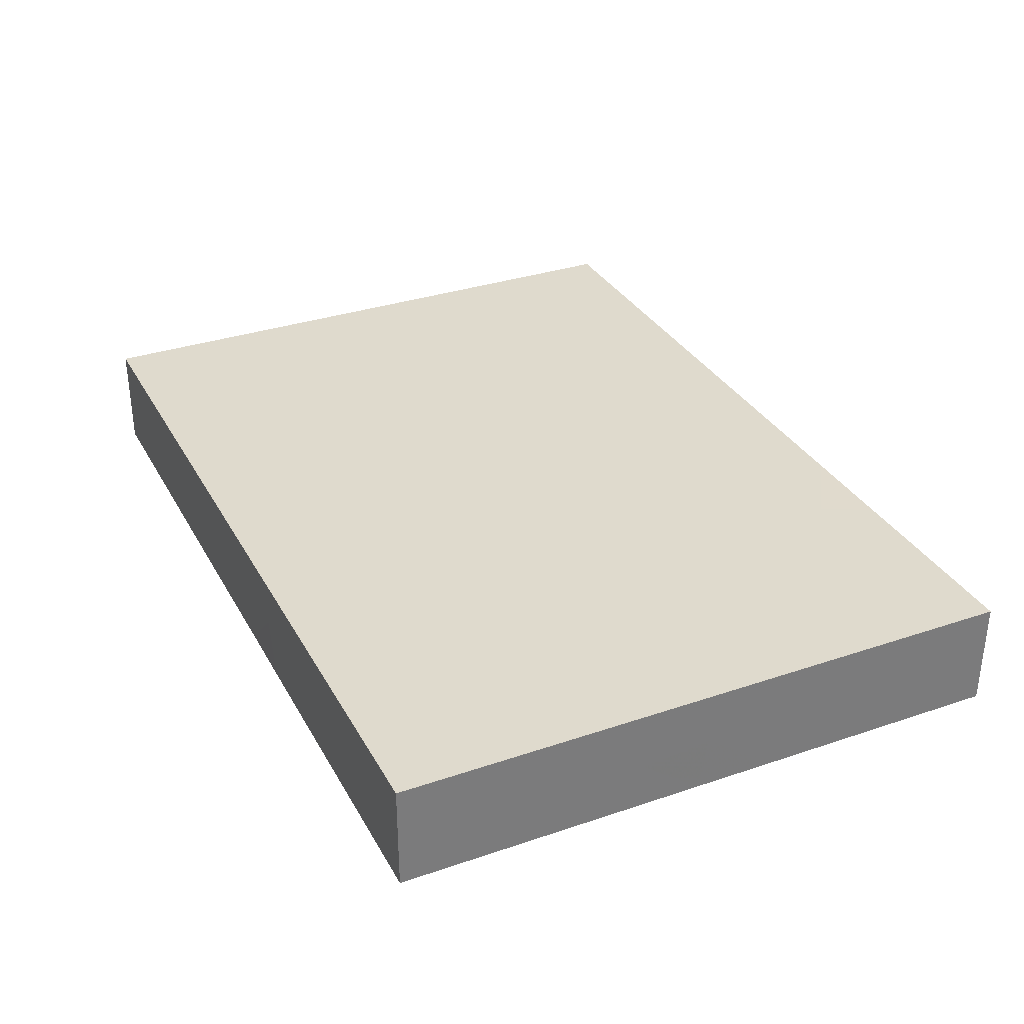
<metadata>
{"format":"obj","ext":"obj","renderer":"f3d","projection":"perspective","resolution":1024,"background":"white","views":[{"elev":32.9,"azim":64.9,"up":"+Z"}]}
</metadata>
<code>
v -0.08312 -0.06 -0.01006
v -0.08312 -0.06 0.01006
v -0.08312 0.06 -0.01006
v -0.08312 0.06 0.01006
v 0.08312 -0.06 -0.01006
v 0.08312 -0.06 0.01006
v 0.08312 0.06 -0.01006
v 0.08312 0.06 0.01006
v 0.07035 0.04762 -0.01006
v -0.05707 0.0309 -0.01006
v -0.04786 0.01595 -0.01006
v -0.002263 -0.007487 -0.01006
v 0.07237 0.007457 0.01006
v 0.02543 -0.00542 -0.01006
v 0.01446 -0.02101 -0.01006
v -0.0655 0.06 0.0007527
v -0.04837 0.06 0.0006804
v -0.03668 0.06 0.001464
v -0.009434 0.06 0.001197
v 0.02009 0.06 0.0009628
v 0.07027 -0.03168 0.01006
v 0.03593 0.06 0
v 0.07129 0.03306 -0.01006
v 0.07035 -0.0105 -0.01006
v 0.07041 1.955e-05 -0.01006
v 0.0681 0.01156 -0.01006
v 0.05031 0.06 0
v 0.07056 0.02392 -0.01006
v 0.06468 0.06 0
v 0.03944 0.04708 -0.01006
v 0.02434 0.04852 -0.01006
v -0.06621 -0.06 8.175e-05
v -0.003636 0.04921 0.01006
v -0.05415 -0.06 0
v 0.03253 -0.001221 -0.01006
v 0.03106 0.01369 -0.01006
v 0.02472 0.007223 0.01006
v -0.0392 -0.06 -0.002128
v 0.02511 -0.02109 0.01006
v 0.02511 -0.00703 0.01006
v -0.02298 -0.06 -0.0001448
v -0.01213 -0.06 1.407e-06
v 0.04676 0.04762 -0.01006
v 0.003636 0.04762 -0.01006
v 0.05945 0.04822 -0.01006
v 0.005275 -0.06 0.0009534
v -0.07027 -0.03507 -0.01006
v 0.04705 -0.02044 0.01006
v -0.03299 0.04017 -0.01006
v -0.06756 0.0366 0.01006
v 0.01667 -0.06 0.0008113
v 0.0739 -0.05109 -0.01006
v 0.0739 -0.05109 0.01006
v 0.04991 -0.03782 0.01006
v 0.03069 -0.06 0.0009479
v -0.03602 0.003473 0.01006
v 0.05557 -0.05109 -0.01006
v 0.06459 -0.01762 0.01006
v 0.04646 -0.06 0
v 0.06084 -0.06 0
v -0.0343 -0.05109 0.01006
v -0.02024 -0.05251 0.01006
v -0.08312 -0.04616 0
v -0.08312 -0.03172 -0.0004556
v -0.08312 -0.01707 0.0001112
v -0.08312 0 0
v -0.08312 0.01141 0.001062
v -0.08312 0.02622 -0.0005832
v -0.08312 0.0382 0
v 0.08312 -0.03744 -0.001436
v 0.08312 -0.02812 0
v 0.08312 -0.01319 -0.00127
v 0.08312 0 0
v 0.08312 0.01406 0
v 0.08312 0.02812 0
v 0.08312 0.04326 0.0006483
v -0.07274 -0.04951 -0.01006
v -0.08312 0.04762 -0.01006
v 0.08312 -0.04762 0.01006
v -0.04303 0.04762 -0.01006
v -0.07032 -0.02074 -0.01006
v -0.07708 -0.006617 -0.01006
v -0.07001 0.00636 -0.01006
v -0.07178 0.02117 -0.01006
v -0.07116 0.03554 -0.01006
v -0.07089 0.04746 -0.01006
v -0.0569 -0.04809 -0.01006
v -0.0573 -0.03389 -0.01006
v -0.05695 -0.02047 -0.01006
v -0.05741 -0.006946 -0.01006
v -0.05742 0.007361 -0.01006
v -0.05658 0.02101 -0.01006
v -0.05884 0.04874 -0.01006
v -0.04303 -0.04913 -0.01006
v -0.04303 -0.03507 -0.01006
v -0.04295 -0.02107 -0.01006
v -0.04303 -0.006946 -0.01006
v -0.04308 0.007534 -0.01006
v -0.04303 0.03523 -0.01006
v -0.05031 0.04218 -0.01006
v -0.02819 -0.04857 -0.01006
v -0.02877 -0.03556 -0.01006
v -0.02866 -0.02101 -0.01006
v 0.06935 -0.03507 -0.01006
v -0.02872 -0.006592 -0.01006
v -0.08312 -0.04669 0.01006
v -0.02822 0.006781 -0.01006
v -0.03615 0.02864 -0.01006
v -0.01414 -0.0487 -0.01006
v -0.01475 -0.03473 -0.01006
v -0.01411 -0.02071 -0.01006
v -0.01507 -0.006647 -0.01006
v -0.01321 0.005528 -0.01006
v -0.01429 0.02117 -0.01006
v 0.0725 -0.02178 -0.01006
v -2.071e-05 -0.04879 -0.01006
v -0.001626 -0.03527 -0.01006
v -0.000842 -0.02008 -0.01006
v 8.551e-05 0.007114 -0.01006
v -0.007497 0.01363 -0.01006
v 0.01446 -0.04913 -0.01006
v 0.0132 -0.0343 -0.01006
v 0.01605 -0.005544 -0.01006
v 0.007187 0 -0.01006
v 0.02796 -0.04987 -0.01006
v 0.02931 0.05135 0.01006
v 0.02778 -0.03507 -0.01006
v 0.004272 0.01628 -0.01006
v 0.02942 -0.0222 -0.01006
v 0.05325 -0.04695 0.01006
v 0.02511 0.02456 0.01006
v -0.02452 0.02395 -0.01006
v 0.0242 0.01553 0.01006
v 0.03077 -0.04529 0.01006
v 0.0432 -0.04913 -0.01006
v 0.04624 -0.03787 -0.01006
v 0.04402 -0.01954 -0.01006
v 0.0351 -0.0113 -0.01006
v 0.05852 -0.03562 -0.01006
v 0.04915 -0.02976 -0.01006
v 0.06468 -0.04218 -0.01006
v 0.03838 -0.03056 -0.01006
v -0.06104 0.03871 -0.01006
v -0.04732 0.02553 -0.01006
v 0.0478 -0.06 -0.01006
v 0.06084 -0.06 -0.01006
v -0.08312 -0.0442 -0.01006
v -0.08312 -0.03448 -0.01006
v -0.0736 -0.05054 0.01006
v -0.05758 -0.04218 0.01006
v -0.04784 -0.03284 0.01006
v -0.04322 -0.04246 0.01006
v -0.0432 -0.02117 0.01006
v 0.01082 0.01059 -0.01006
v 0.01792 0.03159 0.01006
v -0.00359 0.02469 -0.01006
v 0.03948 -0.03871 0.01006
v 0.06428 -0.01613 -0.01006
v 0.07198 -0.06 -0.01006
v 0.07198 -0.06 0.01006
v -0.02883 -0.04221 0.01006
v 0.003551 -0.003557 0.01006
v -0.02833 -0.02789 0.01006
v -0.03737 0.01792 -0.01006
v 0.06747 0.0248 0.01006
v -0.08312 0.0491 0.01006
v -0.01446 -0.04218 0.01006
v -0.01527 -0.02721 0.01006
v -0.005425 -0.04236 0.01006
v -0.003854 0.02696 0.01006
v -0.01439 -0.008311 0.01006
v 0.05386 0.06 0.01006
v -0.06721 -0.005485 -0.01006
v -0.06113 -0.01406 0.01006
v -0.01795 0.01456 0.01006
v -0.009981 0.03322 -0.01006
v -0.0006063 -0.02727 0.01006
v -0.01792 -0.06 -0.01006
v -0.0007894 -0.01454 0.01006
v -0.007187 0 0.01006
v 0.007187 -0.04218 0.01006
v 0.07178 0.04565 0.01006
v -0.07175 -0.03887 0.01006
v 0.08312 -0.02465 0.01006
v 0.01438 -0.02785 0.01006
v 0.007187 0.01753 0.01006
v 0.01662 -0.01476 0.01006
v 0.01633 -0.0009741 0.01006
v 0.01593 0.0211 0.01006
v 0.02214 -0.04325 0.01006
v -0.07451 0.06 0.004047
v 0.05794 0.03991 0.01006
v 0.01479 0.01053 0.01006
v -0.04872 0.05109 0.01006
v -0.02049 0.05145 0.01006
v 0.04397 -0.04939 0.01006
v 0.03447 -0.02837 0.01006
v 0.0348 -0.01385 0.01006
v 0.03449 -0.0001286 0.01006
v 0.03502 0.01462 0.01006
v 0.03593 0.02812 0.01006
v 0.04303 0.03507 0.01006
v 0.0581 -0.0278 0.01006
v 0.05741 0 0.01006
v 0.04924 0.02851 0.01006
v 0.05753 0.02917 0.01006
v 0.05823 0.04903 0.01006
v 0.06298 -0.04042 0.01006
v 0.07178 -0.007114 0.01006
v 0.06659 0.01507 0.01006
v 0.0719 0.03422 0.01006
v -0.06468 -0.06 0.01006
v -0.05415 -0.06 0.01006
v -0.03978 -0.06 0.01006
v -0.0254 -0.06 0.01006
v -0.01103 -0.06 0.01006
v 0.003344 -0.06 0.01006
v 0.01304 -0.06 0.01006
v -0.08312 0.06 0
v 0.08312 -0.06 0
v 0.02741 -0.06 0.01006
v 0.08312 0.06 0
v 0.04178 -0.06 0.01006
v 0.06084 -0.06 0.01006
v 0.08312 -0.03523 0.01006
v 0.08312 -0.01406 0.01006
v 0.08312 0 0.01006
v 0.08312 0.01406 0.01006
v 0.08312 0.02812 0.01006
v 0.08312 0.04218 0.01006
v -0.08312 -0.02101 -0.01006
v -0.08312 -0.01103 -0.01006
v -0.08312 -0.002963 -0.01006
v -0.08312 0.007114 -0.01006
v -0.08312 0.02117 -0.01006
v -0.08312 0.03523 -0.01006
v -0.07224 -0.02719 0.01006
v -0.07154 -0.01439 0.01006
v -0.07195 0 0.01006
v -0.06459 -0.0421 -0.01006
v -0.05024 -0.04212 -0.01006
v -0.07341 0.02823 0.01006
v -0.03587 -0.04212 -0.01006
v 0.007272 -0.0421 -0.01006
v 0.03674 -0.03905 -0.01006
v -0.07622 0.0417 0.01006
v -0.03612 -0.0361 0.01006
v -0.05095 0.00636 0.01006
v -0.05039 0.03515 0.01006
v -0.0359 0.03734 0.01006
v -0.05016 6.381e-05 -0.01006
v -0.05758 -0.02812 0.01006
v -0.03591 6.373e-05 -0.01006
v 0.03613 0.0282 -0.01006
v 0.05037 6.329e-05 -0.01006
v 0.05037 0.02818 -0.01006
v -0.05683 -0.0002653 0.01006
v -0.05765 0.04153 0.01006
v -0.05031 -0.01406 0.01006
v -0.04144 -0.01265 0.01006
v -0.0432 0.02812 0.01006
v -0.0432 0.04218 0.01006
v -0.02893 -0.006062 0.01006
v -0.02843 0.01312 0.01006
v -0.02883 0.02812 0.01006
v -0.02838 0.04215 0.01006
v -0.01303 0.02907 0.01006
v -0.06515 -0.0282 -0.01006
v -0.06459 0.01421 -0.01006
v -0.01258 0.04172 0.01006
v -0.05013 -0.02805 -0.01006
v -0.05022 -0.01411 -0.01006
v -0.03587 -0.02806 -0.01006
v -0.03581 -0.01392 -0.01006
v -0.007101 -0.0421 -0.01006
v -0.008256 0.01427 0.01006
v 0.007272 -0.01398 -0.01006
v 0.02175 -0.04195 -0.01006
v -0.02129 -0.03446 0.01006
v 0.006913 -0.02353 0.01006
v 0.05019 0.01419 -0.01006
v 0.02162 0.02808 -0.01006
v 0.006494 0.0285 0.01006
v -0.0215 -0.04212 -0.01006
v 0.006028 0.04226 0.01006
v -0.02147 8.364e-05 -0.01006
v 0.02162 -0.02806 -0.01006
v 0.02165 -0.01398 -0.01006
v 0.02249 0.04139 0.01006
v 0.02007 0.05336 0.01006
v 0.03593 0.04218 0.01006
v 0.04438 0.06 0.01002
v 0.06468 0.06 0.01006
v -0.08312 -0.0356 0.01006
v -0.08312 -0.01804 0.01006
v -0.08312 -0.002746 0.01006
v -0.08312 0.006946 0.01006
v -0.08312 0.01977 0.01006
v -0.08312 0.0382 0.01006
v -0.00772 -0.02782 -0.01006
v -0.007459 -0.02006 0.01006
v 0.02875 -0.03515 0.01006
v 0.02875 0.03515 0.01006
v -0.06476 0.04921 0.01006
v -0.05039 0.02109 0.01006
v -0.01366 0.04256 -0.01006
v -0.02152 -0.02808 -0.01006
v -0.0215 -0.014 -0.01006
v -0.02156 0.03523 -0.01006
v -0.01886 0.01386 -0.01006
v -0.02231 0.04867 -0.01006
v 8.551e-05 0.03523 -0.01006
v 0.01371 0.02157 -0.01006
v 0.01455 0.0346 -0.01006
v 0.01362 0.0488 -0.01006
v 0.02137 0.00571 -0.01006
v 0.02842 0.02191 -0.01006
v 0.02965 0.0364 -0.01006
v 0.04482 -0.006596 -0.01006
v -0.06382 0.02201 0.01006
v 0.04285 0.006522 -0.01006
v 0.04282 0.02094 -0.01006
v 0.04358 0.0358 -0.01006
v -0.03372 0.05163 0.01006
v 0.05758 -0.02101 -0.01006
v 0.03957 0.0507 0.01006
v 0.05758 -0.006946 -0.01006
v 0.05758 0.007114 -0.01006
v 0.05808 0.02063 -0.01006
v 0.05758 0.03523 -0.01006
v 0.08312 -0.05047 -0.01006
v 0.05131 -0.06 0.01006
v 0.06468 -0.02812 -0.01006
v 0.03522 -0.05465 0.01006
v -0.06468 0.06 -0.01006
v -0.05031 0.06 -0.01006
v -0.04106 0.06 -0.01006
v -0.02901 0.06 -0.01006
v -0.01429 0.06 -0.01006
v -0.003344 0.06 -0.01006
v 0.007889 0.05988 -0.01006
v 0.02082 0.06 -0.01006
v 0.03593 0.06 -0.01006
v 0.05152 0.06 -0.01006
v 0.06465 0.06 -0.01006
v 0.08312 -0.04206 -0.01006
v 0.08312 -0.02812 -0.01006
v 0.08312 -0.01406 -0.01006
v 0.08311 -0.002038 -0.01006
v 0.08312 0.01406 -0.01006
v 0.08312 0.02812 -0.01006
v 0.08312 0.04218 -0.01006
v -0.08312 -0.06 5.818e-05
v -0.05192 -0.06 -0.01006
v -0.04303 -0.06 -0.01006
v -0.02866 -0.06 -0.01006
v 0.01011 -0.05109 0.01006
v -0.007187 -0.06 -0.01006
v 0.005445 -0.05995 -0.01006
v 0.01937 -0.06 -0.01006
v 0.03361 -0.06 -0.01006
v -0.01849 0.06 0.005716
v -0.06802 0.06 0.01006
v -0.05424 0.06 0.01006
v -0.0432 0.06 0.01006
v 0.0739 0.06 -0.01006
v 0.07318 0.06 0.01006
v -0.0255 0.06 0.01006
v -0.01112 0.06 0.01006
v 0.007187 0.06 0.01006
v -0.07318 -0.06 0.01006
v -0.07414 0.06 -0.01006
v 0.0254 0.06 0.01006
v -0.08312 0.02898 0.01006
v -0.08312 -0.02726 0.01006
v -0.001968 0.06 0.01006
v 0.06276 -0.05109 0.01006
v -0.05669 -0.0523 0.01006
v -0.07745 -0.02804 -0.01006
v -0.08312 -0.008284 -0.00286
v 0.05078 0.05261 0.01006
v -0.02689 0.01588 -0.01006
v 0.08312 0.05109 -0.01006
v 0.08312 0.05044 0.01006
v 0.06544 0.0396 -0.01006
v -0.05706 0.06 -0.003761
v 0.01376 0.06 -0.004428
v -0.03259 -0.06 0.005029
v 0.08312 -0.02109 -0.005029
v 0.08312 0.02109 0.005029
v 0.08312 0.02109 -0.005029
v -0.07471 -0.06 -0.01006
v 0.0008384 0.008625 0.01006
v -0.02875 -0.01762 0.01006
v -0.004218 0.04481 -0.01006
v 0.05956 0.02047 0.01006
v 0.003684 -0.02804 -0.01006
v -0.07522 0.05236 0.01006
v -0.002131 -0.06 -0.003361
v -0.003874 -0.05229 0.01006
v -0.02652 0.06 0.0008409
v 0.007261 -0.01196 0.01006
v -0.03665 0.01392 0.01006
v -0.06372 -0.06 -0.01006
f 1 63 147
f 1 353 63
f 1 147 77
f 1 77 392
f 1 392 353
f 2 149 106
f 2 106 353
f 2 371 149
f 2 353 371
f 3 78 219
f 3 372 78
f 3 219 372
f 4 219 166
f 4 166 398
f 4 191 219
f 4 363 191
f 4 398 363
f 5 159 52
f 5 52 331
f 5 220 159
f 5 331 220
f 6 79 53
f 6 53 160
f 6 220 79
f 6 160 220
f 7 366 222
f 7 222 383
f 7 383 366
f 8 367 182
f 8 182 384
f 8 222 367
f 8 384 222
f 9 352 23
f 9 23 385
f 9 45 345
f 9 385 45
f 9 345 366
f 9 383 352
f 9 366 383
f 10 84 85
f 10 92 84
f 10 85 143
f 10 144 92
f 10 100 99
f 10 99 144
f 10 143 100
f 11 91 92
f 11 98 91
f 11 92 144
f 11 164 98
f 11 144 164
f 12 111 112
f 12 118 111
f 12 112 113
f 12 113 119
f 12 277 118
f 12 119 124
f 12 124 277
f 13 204 58
f 13 58 209
f 13 165 210
f 13 228 165
f 13 210 204
f 13 209 227
f 13 227 228
f 14 35 138
f 14 316 35
f 14 288 123
f 14 123 316
f 14 138 288
f 15 118 277
f 15 397 118
f 15 287 122
f 15 122 397
f 15 129 287
f 15 288 129
f 15 277 288
f 16 191 363
f 16 372 191
f 16 335 372
f 16 386 335
f 16 363 364
f 16 364 386
f 17 18 337
f 17 365 18
f 17 337 336
f 17 336 386
f 17 364 365
f 17 386 364
f 18 338 337
f 18 401 338
f 18 365 368
f 18 368 401
f 19 340 339
f 19 339 401
f 19 376 340
f 19 362 369
f 19 401 362
f 19 369 376
f 20 343 342
f 20 342 387
f 20 373 343
f 20 370 373
f 20 387 370
f 21 53 79
f 21 208 53
f 21 184 58
f 21 58 203
f 21 79 225
f 21 225 184
f 21 203 208
f 22 292 27
f 22 27 343
f 22 373 292
f 22 343 373
f 23 28 330
f 23 351 28
f 23 330 385
f 23 352 351
f 24 327 25
f 24 25 349
f 24 115 158
f 24 348 115
f 24 158 327
f 24 349 348
f 25 328 26
f 25 26 350
f 25 327 328
f 25 350 349
f 26 329 28
f 26 28 350
f 26 328 329
f 27 172 29
f 27 29 344
f 27 292 172
f 27 344 343
f 28 329 330
f 28 351 350
f 29 172 293
f 29 293 367
f 29 345 344
f 29 366 345
f 29 367 366
f 30 318 31
f 30 31 343
f 30 43 323
f 30 343 43
f 30 323 318
f 31 314 315
f 31 318 314
f 31 315 342
f 31 342 343
f 32 34 213
f 32 404 34
f 32 213 212
f 32 212 371
f 32 371 392
f 32 392 404
f 33 270 170
f 33 170 285
f 33 195 270
f 33 369 195
f 33 285 370
f 33 376 369
f 33 370 376
f 34 214 213
f 34 355 214
f 34 354 355
f 34 404 354
f 35 316 36
f 35 36 321
f 35 319 138
f 35 321 319
f 36 316 154
f 36 154 317
f 36 317 322
f 36 322 321
f 37 188 40
f 37 40 199
f 37 133 193
f 37 200 133
f 37 193 188
f 37 199 200
f 38 214 355
f 38 388 214
f 38 355 356
f 38 356 388
f 39 40 187
f 39 198 40
f 39 187 185
f 39 185 302
f 39 197 198
f 39 302 197
f 40 188 187
f 40 198 199
f 41 178 42
f 41 42 215
f 41 356 178
f 41 215 388
f 41 388 356
f 42 178 358
f 42 216 215
f 42 399 216
f 42 358 399
f 43 45 330
f 43 344 45
f 43 330 323
f 43 343 344
f 44 314 312
f 44 312 395
f 44 315 314
f 44 341 315
f 44 340 341
f 44 395 340
f 45 385 330
f 45 344 345
f 46 51 218
f 46 359 51
f 46 217 216
f 46 216 399
f 46 218 217
f 46 399 359
f 47 77 147
f 47 240 77
f 47 88 240
f 47 268 88
f 47 147 148
f 47 148 379
f 47 379 268
f 48 197 54
f 48 54 203
f 48 203 58
f 48 58 204
f 48 198 197
f 48 199 198
f 48 204 199
f 49 99 80
f 49 80 311
f 49 108 99
f 49 309 108
f 49 311 309
f 50 246 242
f 50 242 320
f 50 304 246
f 50 258 304
f 50 320 258
f 51 55 221
f 51 360 55
f 51 221 218
f 51 359 360
f 52 57 141
f 52 159 57
f 52 141 104
f 52 104 346
f 52 346 331
f 53 224 160
f 53 208 377
f 53 377 224
f 54 196 130
f 54 130 208
f 54 157 196
f 54 197 157
f 54 208 203
f 55 59 223
f 55 361 59
f 55 223 221
f 55 360 361
f 56 263 175
f 56 175 264
f 56 248 257
f 56 403 248
f 56 257 259
f 56 259 260
f 56 260 263
f 56 264 403
f 57 135 136
f 57 145 135
f 57 136 139
f 57 139 141
f 57 146 145
f 57 159 146
f 58 184 209
f 59 145 60
f 59 60 332
f 59 361 145
f 59 332 223
f 60 145 146
f 60 146 159
f 60 159 160
f 60 160 224
f 60 224 332
f 61 62 161
f 61 215 62
f 61 247 152
f 61 152 378
f 61 161 247
f 61 214 215
f 61 378 214
f 62 167 161
f 62 216 167
f 62 215 216
f 63 64 148
f 63 294 64
f 63 106 294
f 63 353 106
f 63 148 147
f 64 231 148
f 64 375 231
f 64 294 375
f 65 232 231
f 65 231 375
f 65 380 232
f 65 295 296
f 65 375 295
f 65 296 380
f 66 67 234
f 66 297 67
f 66 234 233
f 66 233 380
f 66 296 297
f 66 380 296
f 67 68 235
f 67 298 68
f 67 235 234
f 67 297 298
f 68 69 236
f 68 374 69
f 68 236 235
f 68 298 374
f 69 166 78
f 69 78 236
f 69 299 166
f 69 374 299
f 70 71 225
f 70 347 71
f 70 225 79
f 70 79 331
f 70 331 346
f 70 346 347
f 71 72 184
f 71 389 72
f 71 184 225
f 71 347 389
f 72 73 227
f 72 349 73
f 72 226 184
f 72 227 226
f 72 348 349
f 72 389 348
f 73 74 227
f 73 350 74
f 73 349 350
f 74 228 227
f 74 390 228
f 74 350 391
f 74 391 390
f 75 76 230
f 75 352 76
f 75 230 229
f 75 229 390
f 75 351 352
f 75 391 351
f 75 390 391
f 76 383 222
f 76 222 384
f 76 384 230
f 76 352 383
f 77 240 87
f 77 87 404
f 77 404 392
f 78 86 85
f 78 85 236
f 78 372 86
f 78 166 219
f 79 220 331
f 80 99 100
f 80 100 336
f 80 338 311
f 80 336 337
f 80 337 338
f 81 82 173
f 81 231 82
f 81 90 89
f 81 89 268
f 81 173 90
f 81 379 231
f 81 268 379
f 82 83 173
f 82 234 83
f 82 231 232
f 82 232 233
f 82 233 234
f 83 234 84
f 83 84 269
f 83 91 173
f 83 269 91
f 84 235 85
f 84 92 269
f 84 234 235
f 85 86 143
f 85 235 236
f 86 93 143
f 86 335 93
f 86 372 335
f 87 240 88
f 87 88 241
f 87 241 94
f 87 94 354
f 87 354 404
f 88 268 89
f 88 89 271
f 88 95 241
f 88 271 95
f 89 90 272
f 89 96 271
f 89 272 96
f 90 173 91
f 90 91 251
f 90 251 97
f 90 97 272
f 91 269 92
f 91 98 251
f 93 100 143
f 93 336 100
f 93 335 336
f 94 241 95
f 94 95 243
f 94 243 101
f 94 101 356
f 94 355 354
f 94 356 355
f 95 271 96
f 95 96 273
f 95 102 243
f 95 273 102
f 96 272 97
f 96 97 274
f 96 103 273
f 96 274 103
f 97 251 98
f 97 98 253
f 97 253 105
f 97 105 274
f 98 164 107
f 98 107 253
f 99 108 144
f 101 243 102
f 101 102 284
f 101 109 178
f 101 284 109
f 101 178 356
f 102 273 103
f 102 103 307
f 102 110 284
f 102 307 110
f 103 274 105
f 103 105 308
f 103 111 307
f 103 308 111
f 104 141 139
f 104 139 333
f 104 333 347
f 104 347 346
f 105 253 107
f 105 107 286
f 105 286 112
f 105 112 308
f 106 149 183
f 106 183 294
f 107 113 286
f 107 310 113
f 107 164 382
f 107 382 310
f 108 132 164
f 108 309 132
f 108 164 144
f 109 110 275
f 109 284 110
f 109 275 116
f 109 116 358
f 109 358 178
f 110 111 300
f 110 307 111
f 110 117 275
f 110 300 117
f 111 308 112
f 111 118 300
f 112 286 113
f 113 120 119
f 113 310 120
f 114 156 120
f 114 120 310
f 114 132 309
f 114 310 132
f 114 176 156
f 114 309 176
f 115 333 158
f 115 347 333
f 115 348 347
f 116 117 244
f 116 275 117
f 116 244 121
f 116 121 359
f 116 359 358
f 117 300 118
f 117 118 397
f 117 122 244
f 117 397 122
f 119 120 128
f 119 154 124
f 119 128 154
f 120 156 128
f 121 244 122
f 121 122 278
f 121 278 125
f 121 125 360
f 121 360 359
f 122 127 278
f 122 287 127
f 123 277 124
f 123 124 316
f 123 288 277
f 124 154 316
f 125 127 245
f 125 278 127
f 125 245 135
f 125 135 361
f 125 361 360
f 126 290 289
f 126 289 291
f 126 373 290
f 126 291 326
f 126 326 373
f 127 129 142
f 127 287 129
f 127 142 245
f 128 313 154
f 128 156 313
f 129 138 137
f 129 137 142
f 129 288 138
f 130 196 332
f 130 377 208
f 130 332 224
f 130 224 377
f 131 189 133
f 131 133 200
f 131 155 189
f 131 303 155
f 131 200 201
f 131 201 303
f 132 382 164
f 132 310 382
f 133 189 193
f 134 196 157
f 134 157 302
f 134 190 221
f 134 302 190
f 134 334 196
f 134 221 334
f 135 245 136
f 135 145 361
f 136 140 139
f 136 142 140
f 136 245 142
f 137 138 319
f 137 140 142
f 137 325 140
f 137 319 327
f 137 327 325
f 139 140 325
f 139 325 333
f 148 231 379
f 149 150 183
f 149 212 150
f 149 371 212
f 150 152 151
f 150 151 252
f 150 378 152
f 150 252 183
f 150 212 378
f 151 152 247
f 151 247 153
f 151 153 252
f 153 247 163
f 153 163 394
f 153 259 252
f 153 260 259
f 153 394 260
f 154 313 317
f 155 283 189
f 155 285 283
f 155 289 285
f 155 303 289
f 156 176 312
f 156 312 314
f 156 314 313
f 157 197 302
f 158 325 327
f 158 333 325
f 159 220 160
f 161 163 247
f 161 279 163
f 161 167 279
f 162 171 179
f 162 180 171
f 162 179 402
f 162 393 180
f 162 188 393
f 162 402 188
f 163 279 168
f 163 168 394
f 165 192 206
f 165 211 192
f 165 206 396
f 165 396 210
f 165 229 211
f 165 228 229
f 166 299 246
f 166 246 398
f 167 169 168
f 167 168 279
f 167 400 169
f 167 216 400
f 168 169 177
f 168 177 301
f 168 301 394
f 169 181 177
f 169 400 181
f 170 186 283
f 170 393 186
f 170 270 267
f 170 267 276
f 170 276 393
f 170 283 285
f 171 180 175
f 171 175 263
f 171 301 179
f 171 263 394
f 171 394 301
f 172 207 293
f 172 381 207
f 172 292 381
f 174 238 237
f 174 237 252
f 174 239 238
f 174 257 239
f 174 252 259
f 174 259 257
f 175 180 393
f 175 265 264
f 175 276 265
f 175 393 276
f 176 309 306
f 176 306 395
f 176 395 312
f 177 280 179
f 177 179 301
f 177 181 280
f 179 280 402
f 181 190 185
f 181 185 280
f 181 357 190
f 181 400 357
f 182 207 192
f 182 192 211
f 182 367 207
f 182 211 230
f 182 230 384
f 183 252 237
f 183 237 294
f 184 226 209
f 185 187 280
f 185 190 302
f 186 193 189
f 186 189 283
f 186 393 193
f 187 188 402
f 187 402 280
f 188 193 393
f 190 218 221
f 190 357 218
f 191 372 219
f 192 202 205
f 192 291 202
f 192 205 206
f 192 207 381
f 192 326 291
f 192 381 326
f 194 258 249
f 194 249 262
f 194 304 258
f 194 262 324
f 194 363 304
f 194 324 365
f 194 364 363
f 194 365 364
f 195 266 270
f 195 324 266
f 195 368 324
f 195 369 368
f 196 223 332
f 196 334 223
f 199 204 200
f 200 205 201
f 200 204 396
f 200 396 205
f 201 205 202
f 201 202 291
f 201 291 303
f 204 210 396
f 205 396 206
f 207 367 293
f 209 226 227
f 211 229 230
f 212 213 378
f 213 214 378
f 214 388 215
f 216 217 400
f 217 218 357
f 217 357 400
f 221 223 334
f 222 366 367
f 228 390 229
f 232 380 233
f 237 238 375
f 237 375 294
f 238 239 296
f 238 296 295
f 238 295 375
f 239 257 320
f 239 297 296
f 239 320 297
f 242 246 299
f 242 298 320
f 242 374 298
f 242 299 374
f 246 304 398
f 248 320 257
f 248 305 320
f 248 403 305
f 249 258 320
f 249 261 262
f 249 305 261
f 249 320 305
f 250 262 261
f 250 261 265
f 250 324 262
f 250 265 266
f 250 266 324
f 254 317 318
f 254 322 317
f 254 318 323
f 254 323 322
f 255 319 321
f 255 327 319
f 255 321 328
f 255 328 327
f 256 322 323
f 256 329 322
f 256 323 330
f 256 330 329
f 260 394 263
f 261 403 265
f 261 305 403
f 264 265 403
f 265 267 266
f 265 276 267
f 266 267 270
f 281 321 322
f 281 328 321
f 281 322 329
f 281 329 328
f 282 313 314
f 282 317 313
f 282 314 318
f 282 318 317
f 285 289 370
f 289 290 370
f 289 303 291
f 290 373 370
f 292 373 326
f 292 326 381
f 297 320 298
f 304 363 398
f 306 309 311
f 306 311 339
f 306 339 340
f 306 340 395
f 311 338 339
f 315 341 342
f 324 368 365
f 335 386 336
f 338 401 339
f 340 387 341
f 340 376 387
f 341 387 342
f 347 348 389
f 350 351 391
f 353 392 371
f 358 359 399
f 362 368 369
f 362 401 368
f 370 387 376

</code>
